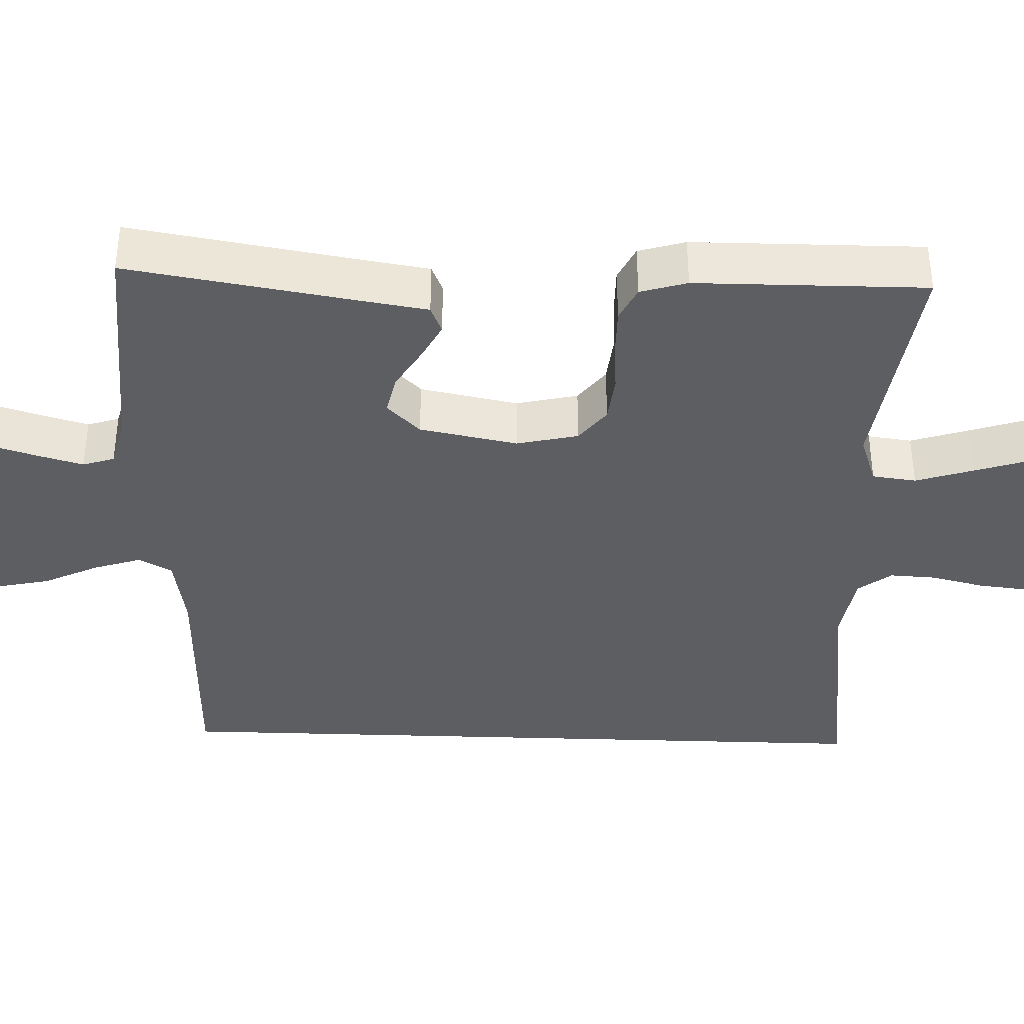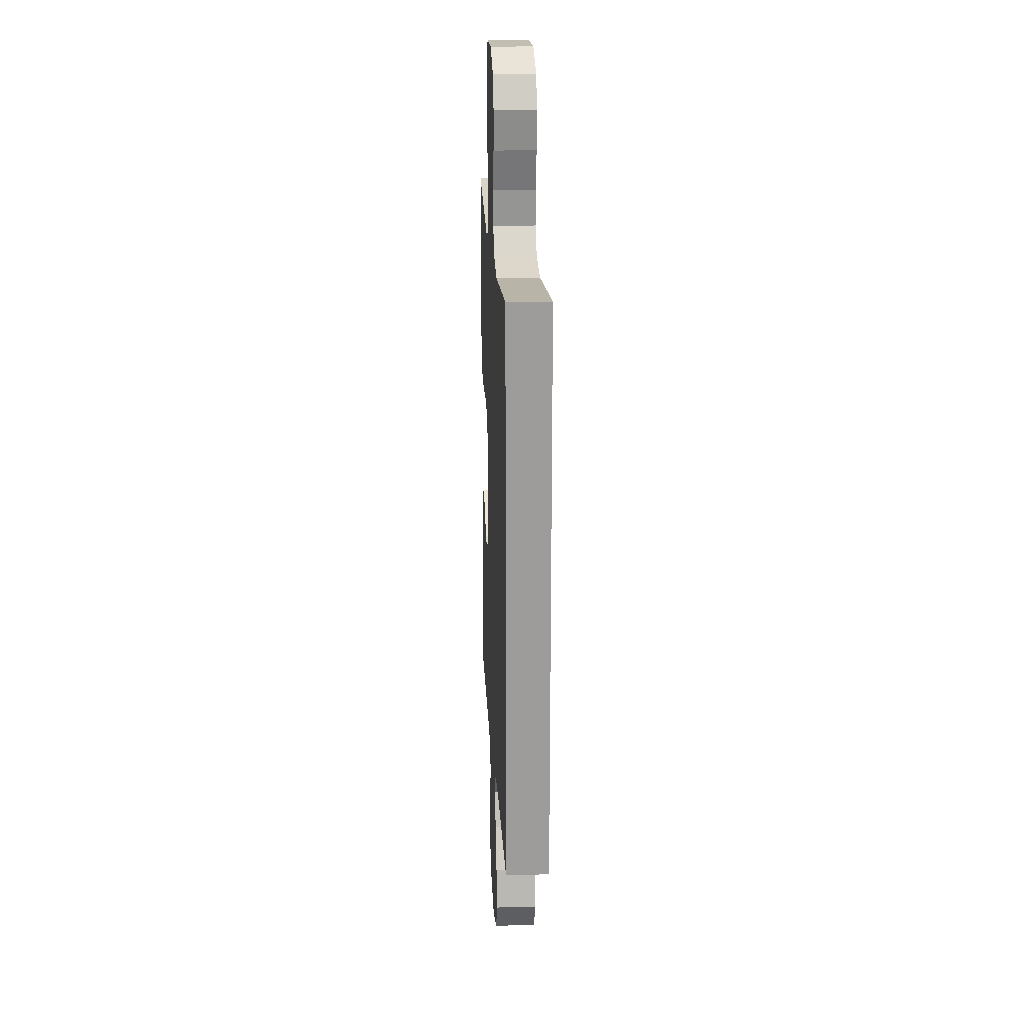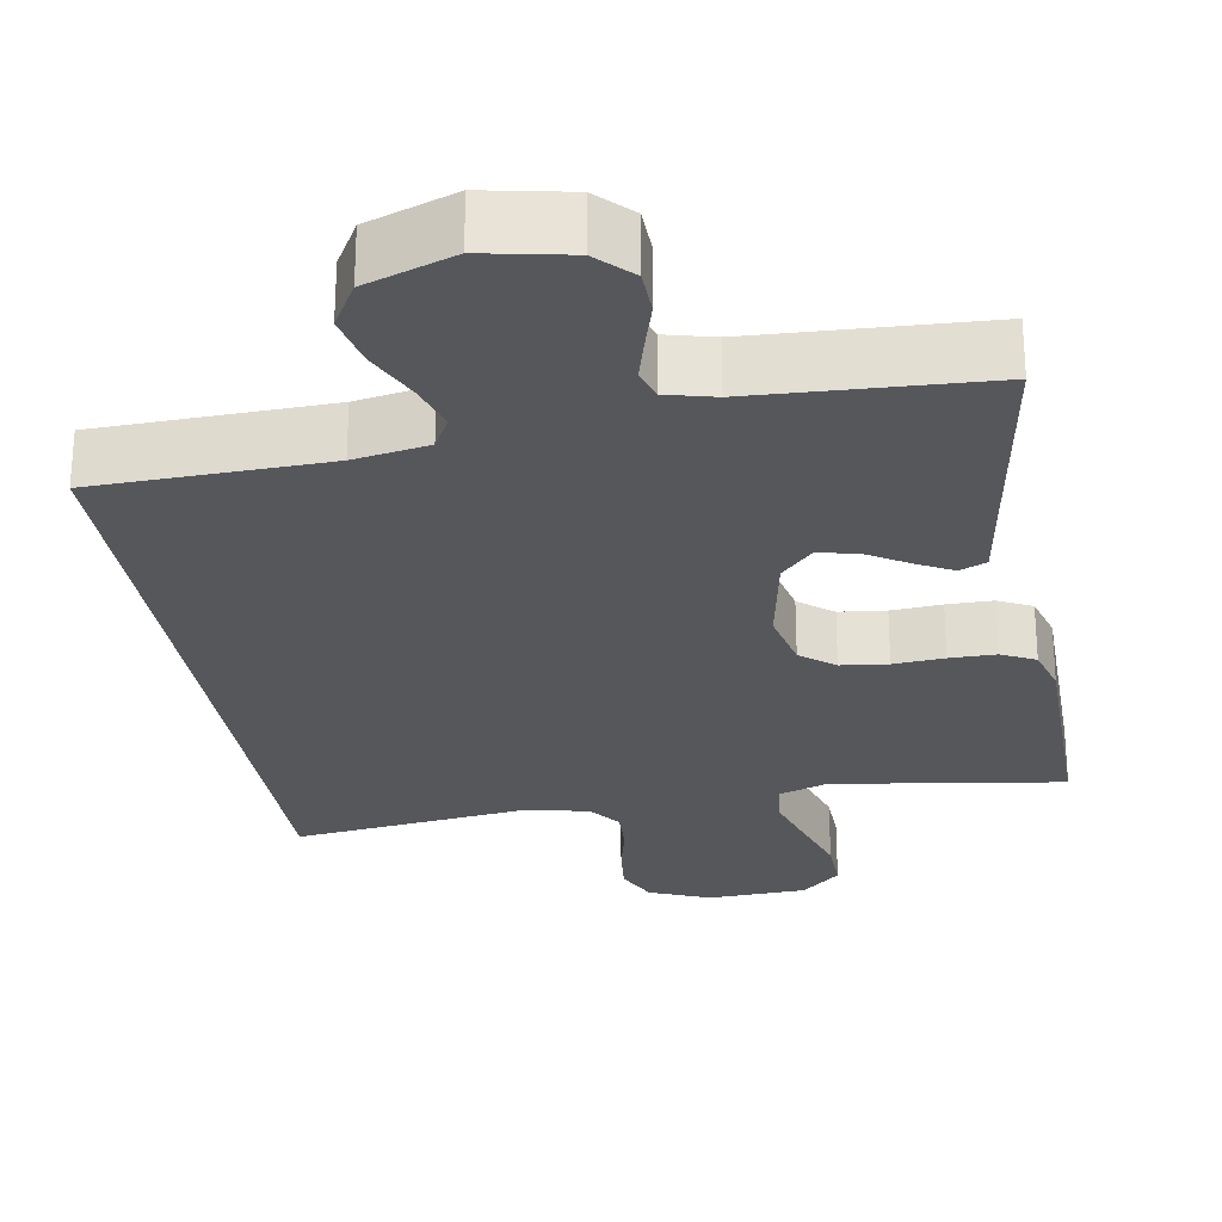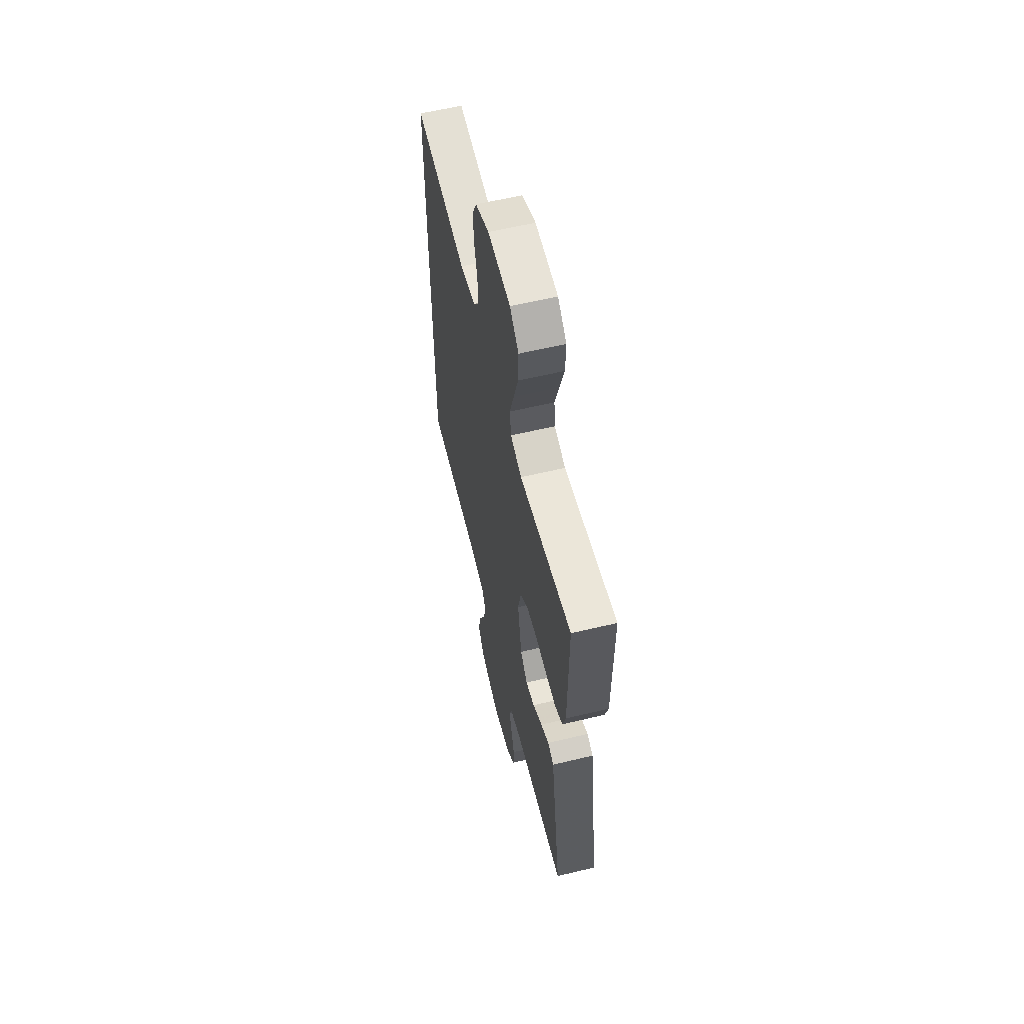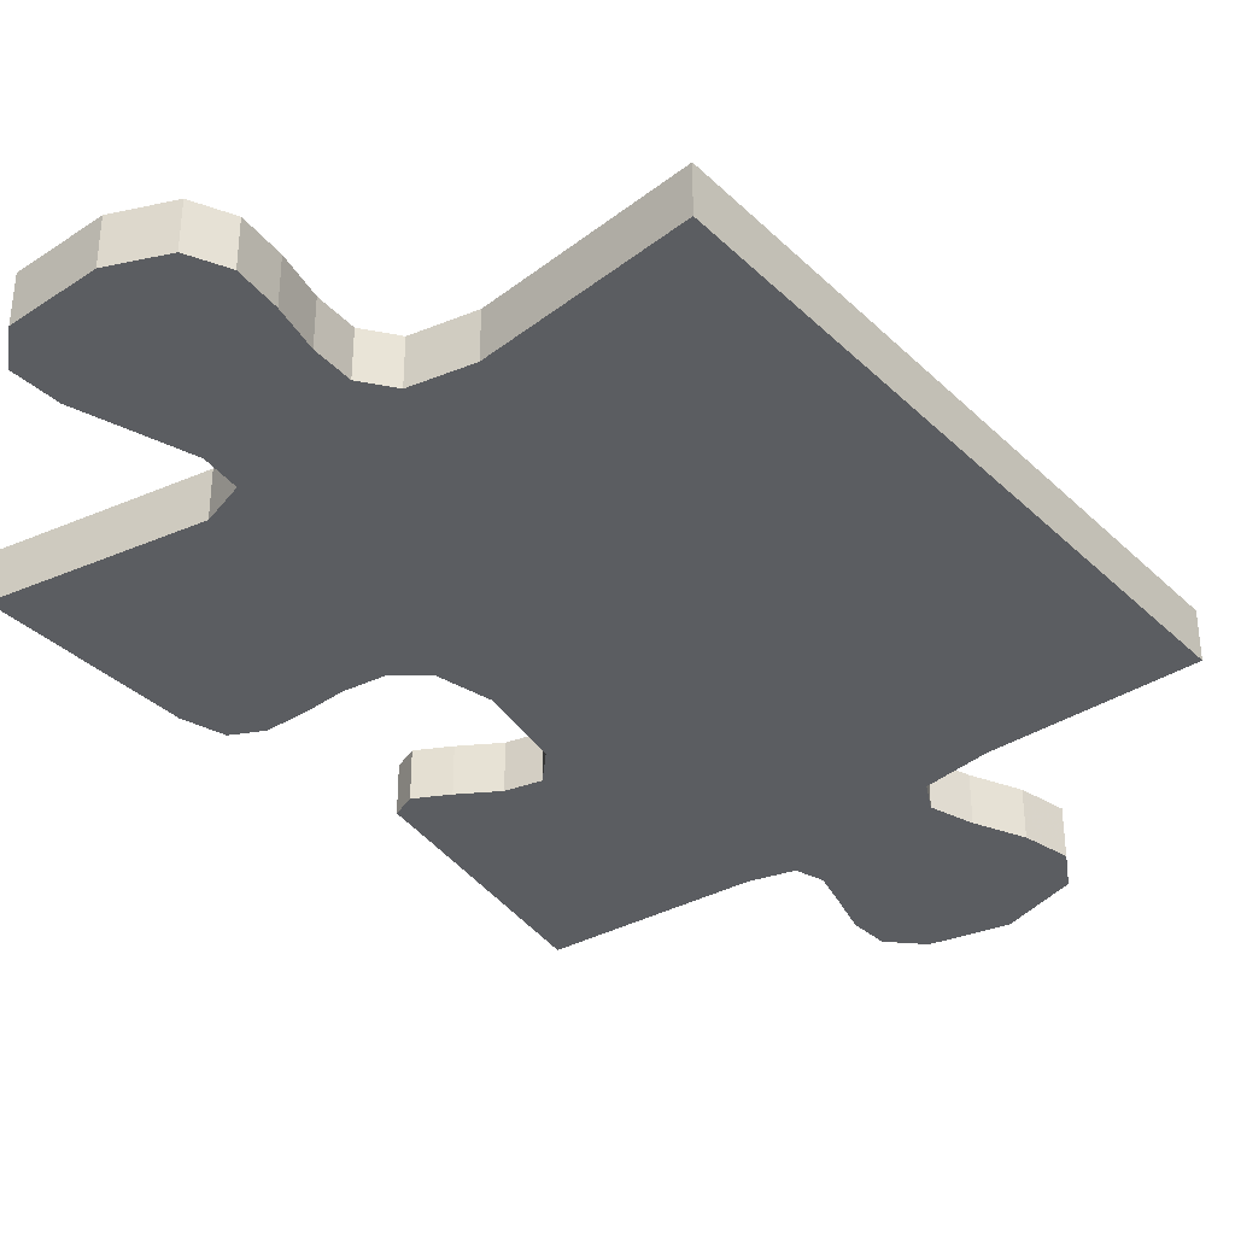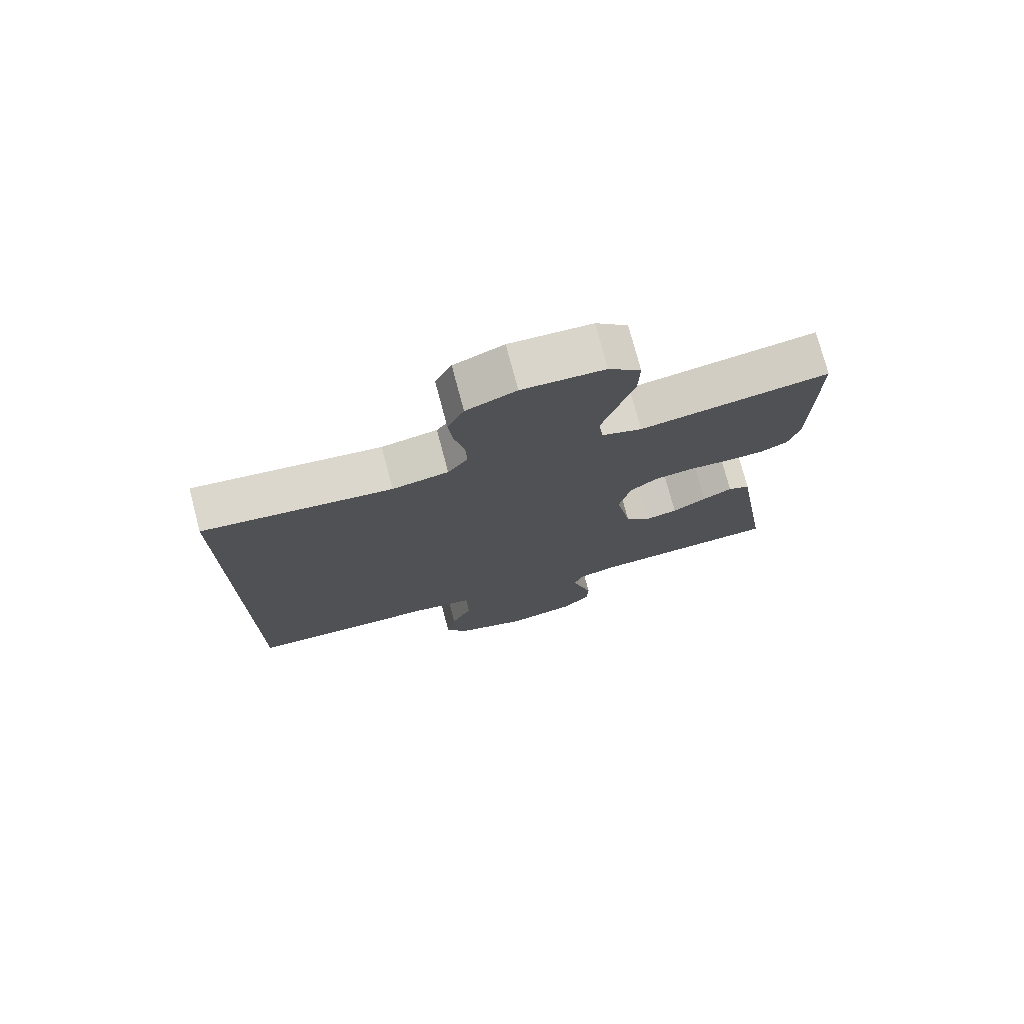
<metadata>
{"format":"obj","ext":"obj","renderer":"f3d","projection":"perspective","resolution":1024,"background":"white","views":[{"elev":-38.8,"azim":-92.0,"up":"+Y"},{"elev":20.1,"azim":87.1,"up":"+Z"},{"elev":-26.8,"azim":-170.4,"up":"+Y"},{"elev":59.8,"azim":-103.8,"up":"+Z"},{"elev":-35.4,"azim":38.6,"up":"+Y"},{"elev":75.6,"azim":165.2,"up":"+Z"}]}
</metadata>
<code>
v 0.5 0.07 -0.444
v 0.2 0.07 -0.453
v 0.103 0.07 -0.47
v 0.08 0.07 -0.513
v 0.1 0.07 -0.575
v 0.133 0.07 -0.645
v 0.148 0.07 -0.714
v 0.114 0.07 -0.773
v 0 0.07 -0.813
v -0.111 0.07 -0.791
v -0.155 0.07 -0.747
v -0.157 0.07 -0.689
v -0.139 0.07 -0.627
v -0.124 0.07 -0.572
v -0.137 0.07 -0.531
v -0.2 0.07 -0.515
v -0.5 0.07 -0.5
v -0.452 0.07 -0.2
v -0.439 0.07 -0.116
v -0.404 0.07 -0.101
v -0.357 0.07 -0.126
v -0.303 0.07 -0.159
v -0.252 0.07 -0.17
v -0.211 0.07 -0.127
v -0.187 0.07 0
v -0.205 0.07 0.08
v -0.249 0.07 0.115
v -0.31 0.07 0.122
v -0.376 0.07 0.117
v -0.436 0.07 0.117
v -0.48 0.07 0.139
v -0.498 0.07 0.2
v -0.5 0.07 0.5
v -0.2 0.07 0.455
v -0.136 0.07 0.477
v -0.129 0.07 0.534
v -0.153 0.07 0.61
v -0.179 0.07 0.691
v -0.181 0.07 0.762
v -0.13 0.07 0.808
v 0 0.07 0.814
v 0.079 0.07 0.781
v 0.105 0.07 0.727
v 0.098 0.07 0.661
v 0.082 0.07 0.593
v 0.079 0.07 0.533
v 0.111 0.07 0.49
v 0.2 0.07 0.474
v 0.5 0.07 0.511
v 0.5 0 -0.444
v 0.2 0 -0.453
v 0.103 0 -0.47
v 0.08 0 -0.513
v 0.1 0 -0.575
v 0.133 0 -0.645
v 0.148 0 -0.714
v 0.114 0 -0.773
v 0 0 -0.813
v -0.111 0 -0.791
v -0.155 0 -0.747
v -0.157 0 -0.689
v -0.139 0 -0.627
v -0.124 0 -0.572
v -0.137 0 -0.531
v -0.2 0 -0.515
v -0.5 0 -0.5
v -0.452 0 -0.2
v -0.439 0 -0.116
v -0.404 0 -0.101
v -0.357 0 -0.126
v -0.303 0 -0.159
v -0.252 0 -0.17
v -0.211 0 -0.127
v -0.187 0 0
v -0.205 0 0.08
v -0.249 0 0.115
v -0.31 0 0.122
v -0.376 0 0.117
v -0.436 0 0.117
v -0.48 0 0.139
v -0.498 0 0.2
v -0.5 0 0.5
v -0.2 0 0.455
v -0.136 0 0.477
v -0.129 0 0.534
v -0.153 0 0.61
v -0.179 0 0.691
v -0.181 0 0.762
v -0.13 0 0.808
v 0 0 0.814
v 0.079 0 0.781
v 0.105 0 0.727
v 0.098 0 0.661
v 0.082 0 0.593
v 0.079 0 0.533
v 0.111 0 0.49
v 0.2 0 0.474
v 0.5 0 0.511
f 48 49 1 2
f 47 48 2 3
f 46 47 3 4
f 42 43 44 45
f 42 45 46
f 41 42 46
f 40 41 46 4
f 37 38 39 40
f 36 37 40
f 31 32 33 34
f 31 34 35
f 28 29 30 31
f 28 31 35
f 27 28 35
f 26 27 35
f 25 26 35
f 19 20 21 22
f 18 19 22
f 16 17 18 22
f 15 16 22 23
f 10 11 12 13
f 10 13 14
f 9 10 14
f 8 9 14 15
f 5 6 7 8
f 4 5 8 15
f 36 40 4
f 25 35 36 4
f 24 25 4 15
f 15 23 24
f 51 50 98 97
f 52 51 97 96
f 53 52 96 95
f 94 93 92 91
f 95 94 91
f 95 91 90
f 53 95 90 89
f 89 88 87 86
f 89 86 85
f 83 82 81 80
f 84 83 80
f 80 79 78 77
f 84 80 77
f 84 77 76
f 84 76 75
f 84 75 74
f 71 70 69 68
f 71 68 67
f 71 67 66 65
f 72 71 65 64
f 62 61 60 59
f 63 62 59
f 63 59 58
f 64 63 58 57
f 57 56 55 54
f 64 57 54 53
f 53 89 85
f 53 85 84 74
f 64 53 74 73
f 73 72 64
f 1 50 51 2
f 2 51 52 3
f 3 52 53 4
f 4 53 54 5
f 5 54 55 6
f 6 55 56 7
f 7 56 57 8
f 8 57 58 9
f 9 58 59 10
f 10 59 60 11
f 11 60 61 12
f 12 61 62 13
f 13 62 63 14
f 14 63 64 15
f 15 64 65 16
f 16 65 66 17
f 17 66 67 18
f 18 67 68 19
f 19 68 69 20
f 20 69 70 21
f 21 70 71 22
f 22 71 72 23
f 23 72 73 24
f 24 73 74 25
f 25 74 75 26
f 26 75 76 27
f 27 76 77 28
f 28 77 78 29
f 29 78 79 30
f 30 79 80 31
f 31 80 81 32
f 32 81 82 33
f 33 82 83 34
f 34 83 84 35
f 35 84 85 36
f 36 85 86 37
f 37 86 87 38
f 38 87 88 39
f 39 88 89 40
f 40 89 90 41
f 41 90 91 42
f 42 91 92 43
f 43 92 93 44
f 44 93 94 45
f 45 94 95 46
f 46 95 96 47
f 47 96 97 48
f 48 97 98 49
f 49 98 50 1

</code>
